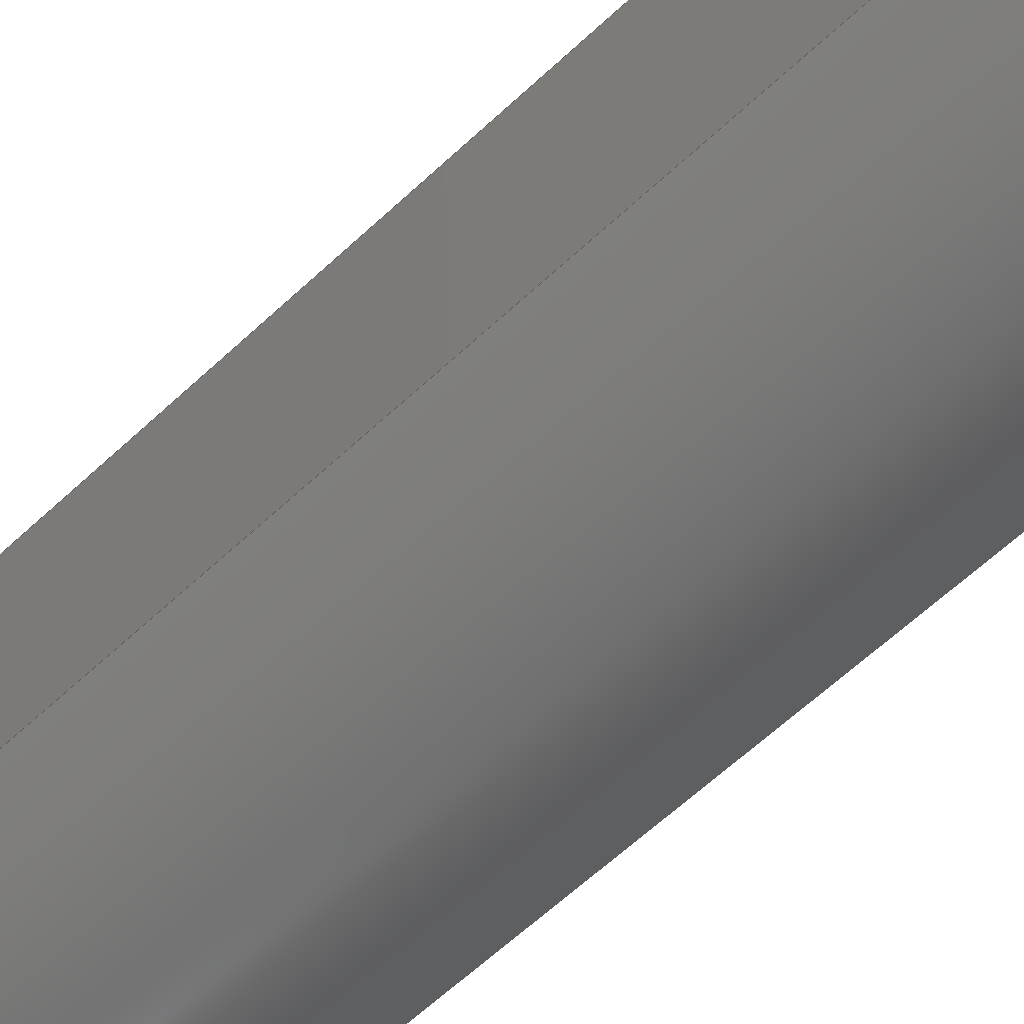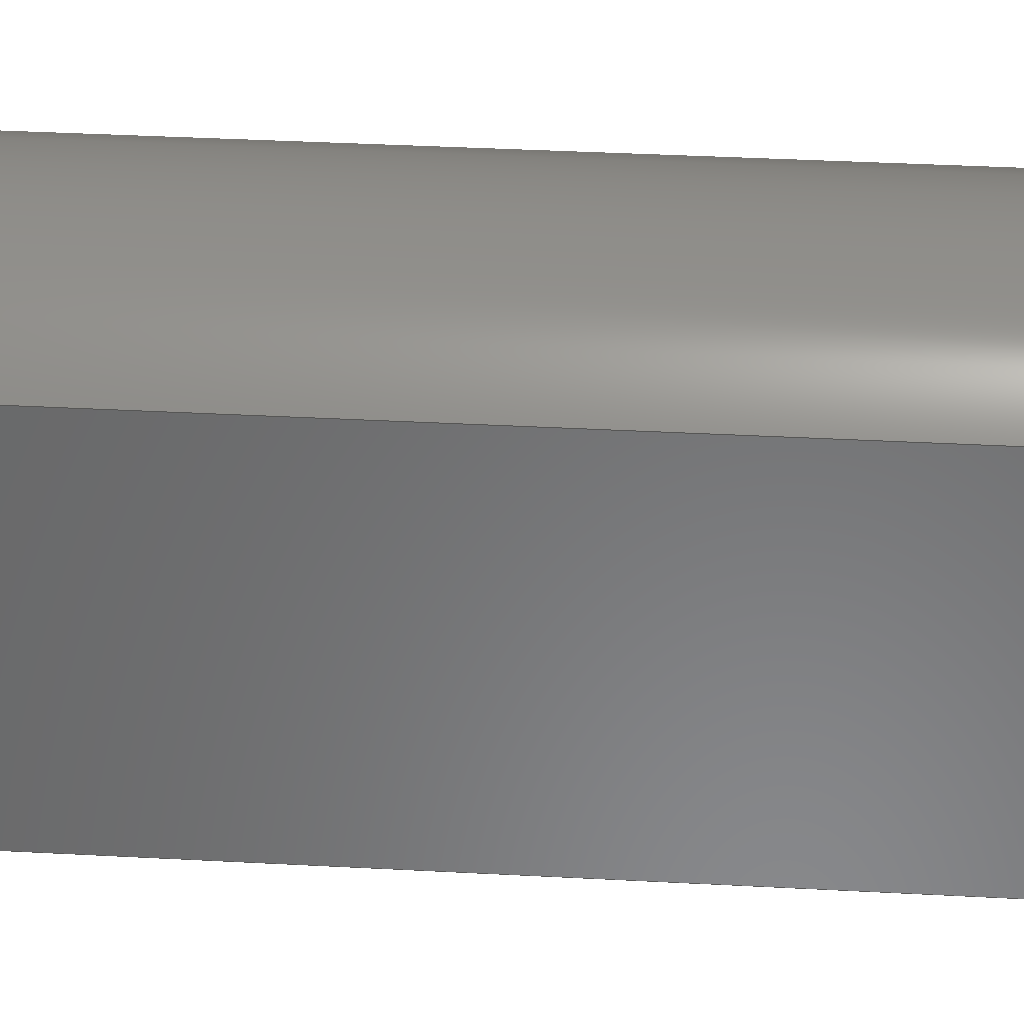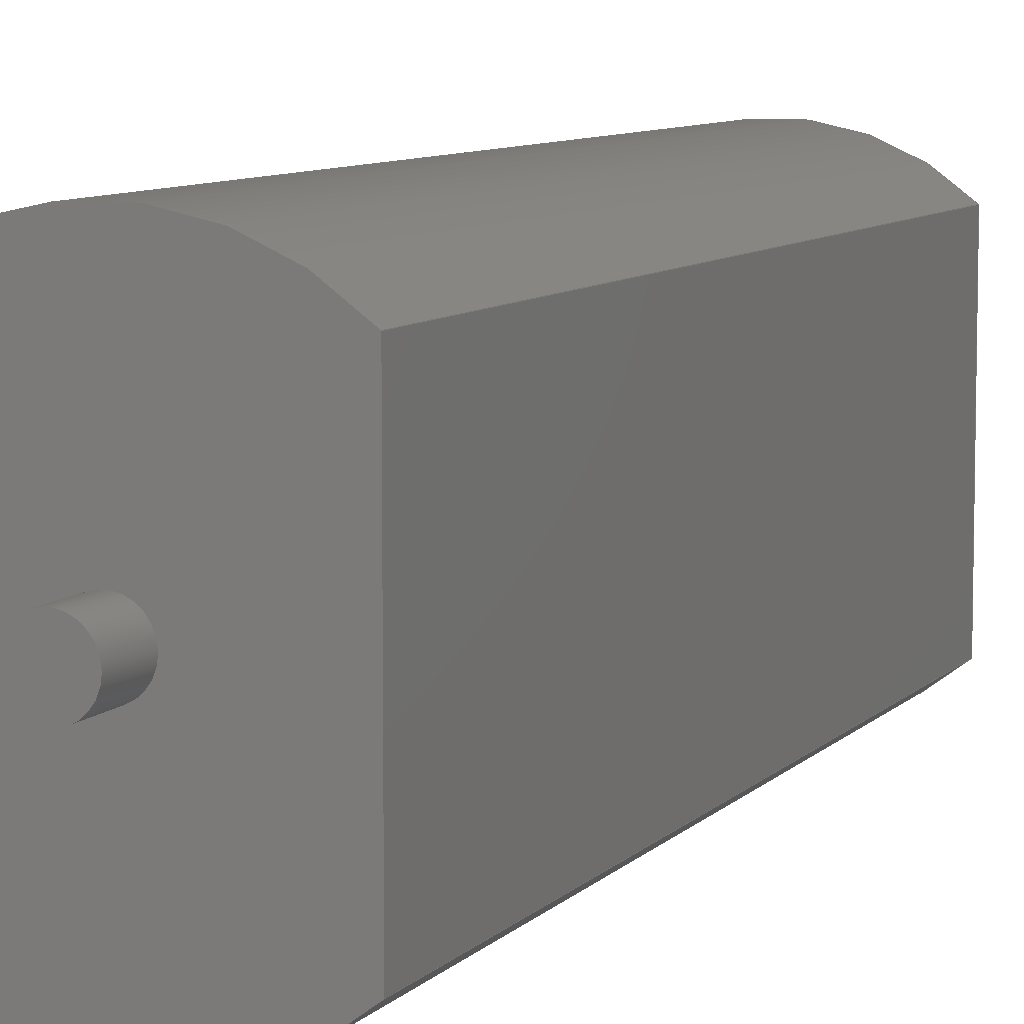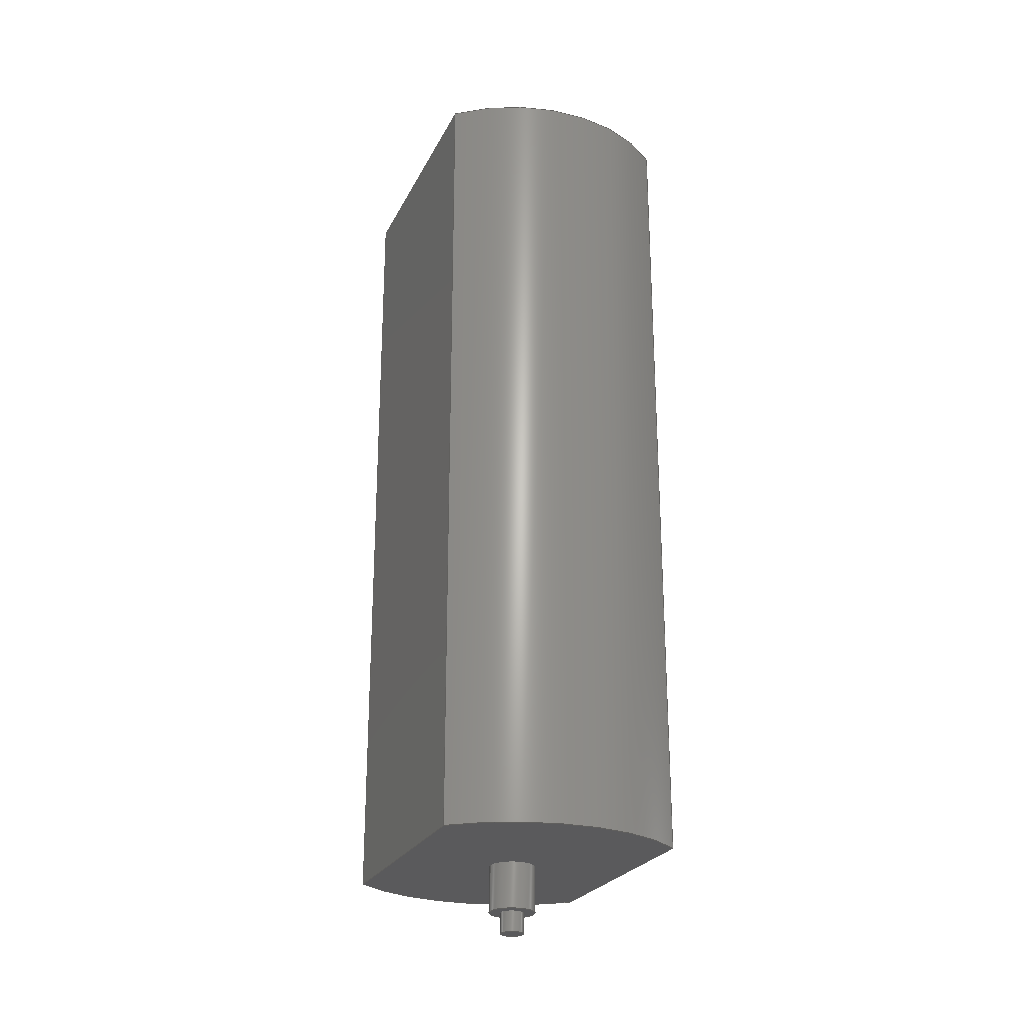
<metadata>
{"format":"step","ext":"step","renderer":"f3d","projection":"perspective","resolution":1024,"background":"white","views":[{"elev":-63.9,"azim":133.1,"up":"+Y"},{"elev":34.7,"azim":-85.8,"up":"+Y"},{"elev":7.9,"azim":22.3,"up":"+Y"},{"elev":-24.8,"azim":158.7,"up":"+Z"}]}
</metadata>
<code>
ISO-10303-21;
DATA;
#1=MECHANICAL_DESIGN_GEOMETRIC_PRESENTATION_REPRESENTATION('',(#4),#313);
#2=SHAPE_REPRESENTATION_RELATIONSHIP('SRR','None',#320,#3);
#3=ADVANCED_BREP_SHAPE_REPRESENTATION('',(#5),#312);
#4=STYLED_ITEM('',(#329),#5);
#5=MANIFOLD_SOLID_BREP('Body1',#169);
#6=FACE_BOUND('',#32,.T.);
#7=FACE_BOUND('',#40,.T.);
#8=FACE_BOUND('',#42,.T.);
#9=PLANE('',#186);
#10=PLANE('',#190);
#11=PLANE('',#194);
#12=PLANE('',#198);
#13=PLANE('',#202);
#14=PLANE('',#203);
#15=PLANE('',#204);
#16=FACE_OUTER_BOUND('',#28,.T.);
#17=FACE_OUTER_BOUND('',#29,.T.);
#18=FACE_OUTER_BOUND('',#30,.T.);
#19=FACE_OUTER_BOUND('',#31,.T.);
#20=FACE_OUTER_BOUND('',#33,.T.);
#21=FACE_OUTER_BOUND('',#34,.T.);
#22=FACE_OUTER_BOUND('',#35,.T.);
#23=FACE_OUTER_BOUND('',#36,.T.);
#24=FACE_OUTER_BOUND('',#37,.T.);
#25=FACE_OUTER_BOUND('',#38,.T.);
#26=FACE_OUTER_BOUND('',#39,.T.);
#27=FACE_OUTER_BOUND('',#41,.T.);
#28=EDGE_LOOP('',(#110,#111,#112,#113));
#29=EDGE_LOOP('',(#114));
#30=EDGE_LOOP('',(#115,#116,#117,#118));
#31=EDGE_LOOP('',(#119));
#32=EDGE_LOOP('',(#120));
#33=EDGE_LOOP('',(#121,#122,#123,#124));
#34=EDGE_LOOP('',(#125));
#35=EDGE_LOOP('',(#126,#127,#128,#129));
#36=EDGE_LOOP('',(#130,#131,#132,#133));
#37=EDGE_LOOP('',(#134,#135,#136,#137));
#38=EDGE_LOOP('',(#138,#139,#140,#141));
#39=EDGE_LOOP('',(#142,#143,#144,#145));
#40=EDGE_LOOP('',(#146));
#41=EDGE_LOOP('',(#147,#148,#149,#150));
#42=EDGE_LOOP('',(#151));
#43=LINE('',#267,#54);
#44=LINE('',#274,#55);
#45=LINE('',#281,#56);
#46=LINE('',#289,#57);
#47=LINE('',#292,#58);
#48=LINE('',#295,#59);
#49=LINE('',#297,#60);
#50=LINE('',#298,#61);
#51=LINE('',#304,#62);
#52=LINE('',#306,#63);
#53=LINE('',#307,#64);
#54=VECTOR('',#211,0.05);
#55=VECTOR('',#220,0.1);
#56=VECTOR('',#229,0.1);
#57=VECTOR('',#238,1);
#58=VECTOR('',#241,1);
#59=VECTOR('',#244,1);
#60=VECTOR('',#245,1);
#61=VECTOR('',#246,1);
#62=VECTOR('',#253,1);
#63=VECTOR('',#256,1);
#64=VECTOR('',#257,1);
#65=CIRCLE('',#184,0.05);
#66=CIRCLE('',#185,0.05);
#67=CIRCLE('',#188,0.1);
#68=CIRCLE('',#189,0.1);
#69=CIRCLE('',#192,0.1);
#70=CIRCLE('',#193,0.1);
#71=CIRCLE('',#196,0.75);
#72=CIRCLE('',#197,0.75);
#73=CIRCLE('',#200,0.75);
#74=CIRCLE('',#201,0.75);
#75=VERTEX_POINT('',#264);
#76=VERTEX_POINT('',#266);
#77=VERTEX_POINT('',#271);
#78=VERTEX_POINT('',#273);
#79=VERTEX_POINT('',#278);
#80=VERTEX_POINT('',#280);
#81=VERTEX_POINT('',#285);
#82=VERTEX_POINT('',#286);
#83=VERTEX_POINT('',#288);
#84=VERTEX_POINT('',#290);
#85=VERTEX_POINT('',#294);
#86=VERTEX_POINT('',#296);
#87=VERTEX_POINT('',#300);
#88=VERTEX_POINT('',#302);
#89=EDGE_CURVE('',#75,#75,#65,.T.);
#90=EDGE_CURVE('',#75,#76,#43,.T.);
#91=EDGE_CURVE('',#76,#76,#66,.T.);
#92=EDGE_CURVE('',#77,#77,#67,.T.);
#93=EDGE_CURVE('',#77,#78,#44,.T.);
#94=EDGE_CURVE('',#78,#78,#68,.T.);
#95=EDGE_CURVE('',#79,#79,#69,.T.);
#96=EDGE_CURVE('',#79,#80,#45,.T.);
#97=EDGE_CURVE('',#80,#80,#70,.T.);
#98=EDGE_CURVE('',#81,#82,#71,.T.);
#99=EDGE_CURVE('',#82,#83,#46,.T.);
#100=EDGE_CURVE('',#84,#83,#72,.T.);
#101=EDGE_CURVE('',#81,#84,#47,.T.);
#102=EDGE_CURVE('',#81,#85,#48,.T.);
#103=EDGE_CURVE('',#86,#84,#49,.T.);
#104=EDGE_CURVE('',#85,#86,#50,.T.);
#105=EDGE_CURVE('',#87,#85,#73,.T.);
#106=EDGE_CURVE('',#88,#86,#74,.T.);
#107=EDGE_CURVE('',#87,#88,#51,.T.);
#108=EDGE_CURVE('',#82,#87,#52,.T.);
#109=EDGE_CURVE('',#83,#88,#53,.T.);
#110=ORIENTED_EDGE('',*,*,#89,.F.);
#111=ORIENTED_EDGE('',*,*,#90,.T.);
#112=ORIENTED_EDGE('',*,*,#91,.F.);
#113=ORIENTED_EDGE('',*,*,#90,.F.);
#114=ORIENTED_EDGE('',*,*,#89,.T.);
#115=ORIENTED_EDGE('',*,*,#92,.F.);
#116=ORIENTED_EDGE('',*,*,#93,.T.);
#117=ORIENTED_EDGE('',*,*,#94,.F.);
#118=ORIENTED_EDGE('',*,*,#93,.F.);
#119=ORIENTED_EDGE('',*,*,#92,.T.);
#120=ORIENTED_EDGE('',*,*,#91,.T.);
#121=ORIENTED_EDGE('',*,*,#95,.F.);
#122=ORIENTED_EDGE('',*,*,#96,.T.);
#123=ORIENTED_EDGE('',*,*,#97,.F.);
#124=ORIENTED_EDGE('',*,*,#96,.F.);
#125=ORIENTED_EDGE('',*,*,#95,.T.);
#126=ORIENTED_EDGE('',*,*,#98,.T.);
#127=ORIENTED_EDGE('',*,*,#99,.T.);
#128=ORIENTED_EDGE('',*,*,#100,.F.);
#129=ORIENTED_EDGE('',*,*,#101,.F.);
#130=ORIENTED_EDGE('',*,*,#102,.F.);
#131=ORIENTED_EDGE('',*,*,#101,.T.);
#132=ORIENTED_EDGE('',*,*,#103,.F.);
#133=ORIENTED_EDGE('',*,*,#104,.F.);
#134=ORIENTED_EDGE('',*,*,#105,.T.);
#135=ORIENTED_EDGE('',*,*,#104,.T.);
#136=ORIENTED_EDGE('',*,*,#106,.F.);
#137=ORIENTED_EDGE('',*,*,#107,.F.);
#138=ORIENTED_EDGE('',*,*,#108,.T.);
#139=ORIENTED_EDGE('',*,*,#107,.T.);
#140=ORIENTED_EDGE('',*,*,#109,.F.);
#141=ORIENTED_EDGE('',*,*,#99,.F.);
#142=ORIENTED_EDGE('',*,*,#109,.T.);
#143=ORIENTED_EDGE('',*,*,#106,.T.);
#144=ORIENTED_EDGE('',*,*,#103,.T.);
#145=ORIENTED_EDGE('',*,*,#100,.T.);
#146=ORIENTED_EDGE('',*,*,#97,.T.);
#147=ORIENTED_EDGE('',*,*,#108,.F.);
#148=ORIENTED_EDGE('',*,*,#98,.F.);
#149=ORIENTED_EDGE('',*,*,#102,.T.);
#150=ORIENTED_EDGE('',*,*,#105,.F.);
#151=ORIENTED_EDGE('',*,*,#94,.T.);
#152=CYLINDRICAL_SURFACE('',#183,0.05);
#153=CYLINDRICAL_SURFACE('',#187,0.1);
#154=CYLINDRICAL_SURFACE('',#191,0.1);
#155=CYLINDRICAL_SURFACE('',#195,0.75);
#156=CYLINDRICAL_SURFACE('',#199,0.75);
#157=ADVANCED_FACE('',(#16),#152,.T.);
#158=ADVANCED_FACE('',(#17),#9,.T.);
#159=ADVANCED_FACE('',(#18),#153,.T.);
#160=ADVANCED_FACE('',(#19,#6),#10,.T.);
#161=ADVANCED_FACE('',(#20),#154,.T.);
#162=ADVANCED_FACE('',(#21),#11,.T.);
#163=ADVANCED_FACE('',(#22),#155,.T.);
#164=ADVANCED_FACE('',(#23),#12,.T.);
#165=ADVANCED_FACE('',(#24),#156,.T.);
#166=ADVANCED_FACE('',(#25),#13,.T.);
#167=ADVANCED_FACE('',(#26,#7),#14,.T.);
#168=ADVANCED_FACE('',(#27,#8),#15,.F.);
#169=CLOSED_SHELL('',(#157,#158,#159,#160,#161,#162,#163,#164,#165,#166,
#167,#168));
#170=DERIVED_UNIT_ELEMENT(#172,1);
#171=DERIVED_UNIT_ELEMENT(#315,3);
#172=(
MASS_UNIT()
NAMED_UNIT(*)
SI_UNIT(.KILO.,.GRAM.)
);
#173=DERIVED_UNIT((#170,#171));
#174=MEASURE_REPRESENTATION_ITEM('density measure',
POSITIVE_RATIO_MEASURE(7850),#173);
#175=PROPERTY_DEFINITION_REPRESENTATION(#180,#177);
#176=PROPERTY_DEFINITION_REPRESENTATION(#181,#178);
#177=REPRESENTATION('material name',(#179),#312);
#178=REPRESENTATION('density',(#174),#312);
#179=DESCRIPTIVE_REPRESENTATION_ITEM('Steel','Steel');
#180=PROPERTY_DEFINITION('material property','material name',#322);
#181=PROPERTY_DEFINITION('material property','density of part',#322);
#182=AXIS2_PLACEMENT_3D('placement',#262,#205,#206);
#183=AXIS2_PLACEMENT_3D('',#263,#207,#208);
#184=AXIS2_PLACEMENT_3D('',#265,#209,#210);
#185=AXIS2_PLACEMENT_3D('',#268,#212,#213);
#186=AXIS2_PLACEMENT_3D('',#269,#214,#215);
#187=AXIS2_PLACEMENT_3D('',#270,#216,#217);
#188=AXIS2_PLACEMENT_3D('',#272,#218,#219);
#189=AXIS2_PLACEMENT_3D('',#275,#221,#222);
#190=AXIS2_PLACEMENT_3D('',#276,#223,#224);
#191=AXIS2_PLACEMENT_3D('',#277,#225,#226);
#192=AXIS2_PLACEMENT_3D('',#279,#227,#228);
#193=AXIS2_PLACEMENT_3D('',#282,#230,#231);
#194=AXIS2_PLACEMENT_3D('',#283,#232,#233);
#195=AXIS2_PLACEMENT_3D('',#284,#234,#235);
#196=AXIS2_PLACEMENT_3D('',#287,#236,#237);
#197=AXIS2_PLACEMENT_3D('',#291,#239,#240);
#198=AXIS2_PLACEMENT_3D('',#293,#242,#243);
#199=AXIS2_PLACEMENT_3D('',#299,#247,#248);
#200=AXIS2_PLACEMENT_3D('',#301,#249,#250);
#201=AXIS2_PLACEMENT_3D('',#303,#251,#252);
#202=AXIS2_PLACEMENT_3D('',#305,#254,#255);
#203=AXIS2_PLACEMENT_3D('',#308,#258,#259);
#204=AXIS2_PLACEMENT_3D('',#309,#260,#261);
#205=DIRECTION('axis',(0,0,1));
#206=DIRECTION('refdir',(1,0,0));
#207=DIRECTION('center_axis',(0,0,-1));
#208=DIRECTION('ref_axis',(-1,0,0));
#209=DIRECTION('center_axis',(0,0,-1));
#210=DIRECTION('ref_axis',(-1,0,0));
#211=DIRECTION('',(0,0,1));
#212=DIRECTION('center_axis',(0,0,1));
#213=DIRECTION('ref_axis',(-1,0,0));
#214=DIRECTION('center_axis',(0,0,-1));
#215=DIRECTION('ref_axis',(-1,0,0));
#216=DIRECTION('center_axis',(0,0,-1));
#217=DIRECTION('ref_axis',(-1,0,0));
#218=DIRECTION('center_axis',(0,0,-1));
#219=DIRECTION('ref_axis',(-1,0,0));
#220=DIRECTION('',(0,0,1));
#221=DIRECTION('center_axis',(0,0,1));
#222=DIRECTION('ref_axis',(-1,0,0));
#223=DIRECTION('center_axis',(0,0,-1));
#224=DIRECTION('ref_axis',(-1,0,0));
#225=DIRECTION('center_axis',(0,0,1));
#226=DIRECTION('ref_axis',(1,0,0));
#227=DIRECTION('center_axis',(0,0,1));
#228=DIRECTION('ref_axis',(1,0,0));
#229=DIRECTION('',(0,0,-1));
#230=DIRECTION('center_axis',(0,0,-1));
#231=DIRECTION('ref_axis',(1,0,0));
#232=DIRECTION('center_axis',(0,0,1));
#233=DIRECTION('ref_axis',(1,0,0));
#234=DIRECTION('center_axis',(0,0,1));
#235=DIRECTION('ref_axis',(1,0,0));
#236=DIRECTION('center_axis',(0,0,1));
#237=DIRECTION('ref_axis',(1,0,0));
#238=DIRECTION('',(0,0,1));
#239=DIRECTION('center_axis',(0,0,1));
#240=DIRECTION('ref_axis',(1,0,0));
#241=DIRECTION('',(0,0,1));
#242=DIRECTION('center_axis',(1,0,0));
#243=DIRECTION('ref_axis',(0,1,0));
#244=DIRECTION('',(0,-1,0));
#245=DIRECTION('',(0,1,0));
#246=DIRECTION('',(0,0,1));
#247=DIRECTION('center_axis',(0,0,1));
#248=DIRECTION('ref_axis',(1,0,0));
#249=DIRECTION('center_axis',(0,0,1));
#250=DIRECTION('ref_axis',(1,0,0));
#251=DIRECTION('center_axis',(0,0,1));
#252=DIRECTION('ref_axis',(1,0,0));
#253=DIRECTION('',(0,0,1));
#254=DIRECTION('center_axis',(-1,0,0));
#255=DIRECTION('ref_axis',(0,-1,0));
#256=DIRECTION('',(0,-1,0));
#257=DIRECTION('',(0,-1,0));
#258=DIRECTION('center_axis',(0,0,1));
#259=DIRECTION('ref_axis',(1,0,0));
#260=DIRECTION('center_axis',(0,0,1));
#261=DIRECTION('ref_axis',(1,0,0));
#262=CARTESIAN_POINT('',(0,0,0));
#263=CARTESIAN_POINT('Origin',(25,5,-0.2));
#264=CARTESIAN_POINT('',(25.05,5,-0.29));
#265=CARTESIAN_POINT('Origin',(25,5,-0.29));
#266=CARTESIAN_POINT('',(25.05,5,-0.2));
#267=CARTESIAN_POINT('',(25.05,5,-0.2));
#268=CARTESIAN_POINT('Origin',(25,5,-0.2));
#269=CARTESIAN_POINT('Origin',(25,5,-0.29));
#270=CARTESIAN_POINT('Origin',(25,5,0));
#271=CARTESIAN_POINT('',(25.1,5,-0.2));
#272=CARTESIAN_POINT('Origin',(25,5,-0.2));
#273=CARTESIAN_POINT('',(25.1,5,0));
#274=CARTESIAN_POINT('',(25.1,5,0));
#275=CARTESIAN_POINT('Origin',(25,5,0));
#276=CARTESIAN_POINT('Origin',(25,5,-0.2));
#277=CARTESIAN_POINT('Origin',(25,5,3.5));
#278=CARTESIAN_POINT('',(24.9,5,3.7));
#279=CARTESIAN_POINT('Origin',(25,5,3.7));
#280=CARTESIAN_POINT('',(24.9,5,3.5));
#281=CARTESIAN_POINT('',(24.9,5,3.5));
#282=CARTESIAN_POINT('Origin',(25,5,3.5));
#283=CARTESIAN_POINT('Origin',(25,5,3.7));
#284=CARTESIAN_POINT('Origin',(25,5,0));
#285=CARTESIAN_POINT('',(25.51,5.551,0));
#286=CARTESIAN_POINT('',(24.49,5.551,0));
#287=CARTESIAN_POINT('Origin',(25,5,0));
#288=CARTESIAN_POINT('',(24.49,5.551,3.5));
#289=CARTESIAN_POINT('',(24.49,5.551,0));
#290=CARTESIAN_POINT('',(25.51,5.551,3.5));
#291=CARTESIAN_POINT('Origin',(25,5,3.5));
#292=CARTESIAN_POINT('',(25.51,5.551,0));
#293=CARTESIAN_POINT('Origin',(25.51,4.449,0));
#294=CARTESIAN_POINT('',(25.51,4.449,0));
#295=CARTESIAN_POINT('',(25.51,5.551,0));
#296=CARTESIAN_POINT('',(25.51,4.449,3.5));
#297=CARTESIAN_POINT('',(25.51,5.551,3.5));
#298=CARTESIAN_POINT('',(25.51,4.449,0));
#299=CARTESIAN_POINT('Origin',(25,5,0));
#300=CARTESIAN_POINT('',(24.49,4.449,0));
#301=CARTESIAN_POINT('Origin',(25,5,0));
#302=CARTESIAN_POINT('',(24.49,4.449,3.5));
#303=CARTESIAN_POINT('Origin',(25,5,3.5));
#304=CARTESIAN_POINT('',(24.49,4.449,0));
#305=CARTESIAN_POINT('Origin',(24.49,5.551,0));
#306=CARTESIAN_POINT('',(24.49,5.551,0));
#307=CARTESIAN_POINT('',(24.49,5.551,3.5));
#308=CARTESIAN_POINT('Origin',(25,5,3.5));
#309=CARTESIAN_POINT('Origin',(25,5,0));
#310=UNCERTAINTY_MEASURE_WITH_UNIT(LENGTH_MEASURE(0.001),#314,
'DISTANCE_ACCURACY_VALUE',
'Maximum model space distance between geometric entities at asserted c
onnectivities');
#311=UNCERTAINTY_MEASURE_WITH_UNIT(LENGTH_MEASURE(0.001),#314,
'DISTANCE_ACCURACY_VALUE',
'Maximum model space distance between geometric entities at asserted c
onnectivities');
#312=(
GEOMETRIC_REPRESENTATION_CONTEXT(3)
GLOBAL_UNCERTAINTY_ASSIGNED_CONTEXT((#310))
GLOBAL_UNIT_ASSIGNED_CONTEXT((#314,#316,#317))
REPRESENTATION_CONTEXT('','3D')
);
#313=(
GEOMETRIC_REPRESENTATION_CONTEXT(3)
GLOBAL_UNCERTAINTY_ASSIGNED_CONTEXT((#311))
GLOBAL_UNIT_ASSIGNED_CONTEXT((#314,#316,#317))
REPRESENTATION_CONTEXT('','3D')
);
#314=(
LENGTH_UNIT()
NAMED_UNIT(*)
SI_UNIT(.CENTI.,.METRE.)
);
#315=(
LENGTH_UNIT()
NAMED_UNIT(*)
SI_UNIT($,.METRE.)
);
#316=(
NAMED_UNIT(*)
PLANE_ANGLE_UNIT()
SI_UNIT($,.RADIAN.)
);
#317=(
NAMED_UNIT(*)
SI_UNIT($,.STERADIAN.)
SOLID_ANGLE_UNIT()
);
#318=SHAPE_DEFINITION_REPRESENTATION(#319,#320);
#319=PRODUCT_DEFINITION_SHAPE('',$,#322);
#320=SHAPE_REPRESENTATION('',(#182),#312);
#321=PRODUCT_DEFINITION_CONTEXT('part definition',#326,'design');
#322=PRODUCT_DEFINITION('Right Motor 2','Right Motor 2',#323,#321);
#323=PRODUCT_DEFINITION_FORMATION('',$,#328);
#324=PRODUCT_RELATED_PRODUCT_CATEGORY('Right Motor 2','Right Motor 2',(#328));
#325=APPLICATION_PROTOCOL_DEFINITION('international standard',
'automotive_design',2009,#326);
#326=APPLICATION_CONTEXT(
'Core Data for Automotive Mechanical Design Process');
#327=PRODUCT_CONTEXT('part definition',#326,'mechanical');
#328=PRODUCT('Right Motor 2','Right Motor 2',$,(#327));
#329=PRESENTATION_STYLE_ASSIGNMENT((#330));
#330=SURFACE_STYLE_USAGE(.BOTH.,#331);
#331=SURFACE_SIDE_STYLE('',(#332));
#332=SURFACE_STYLE_FILL_AREA(#333);
#333=FILL_AREA_STYLE('Steel - Satin',(#334));
#334=FILL_AREA_STYLE_COLOUR('Steel - Satin',#335);
#335=COLOUR_RGB('Steel - Satin',0.6275,0.6275,0.6275);
ENDSEC;
END-ISO-10303-21;

</code>
